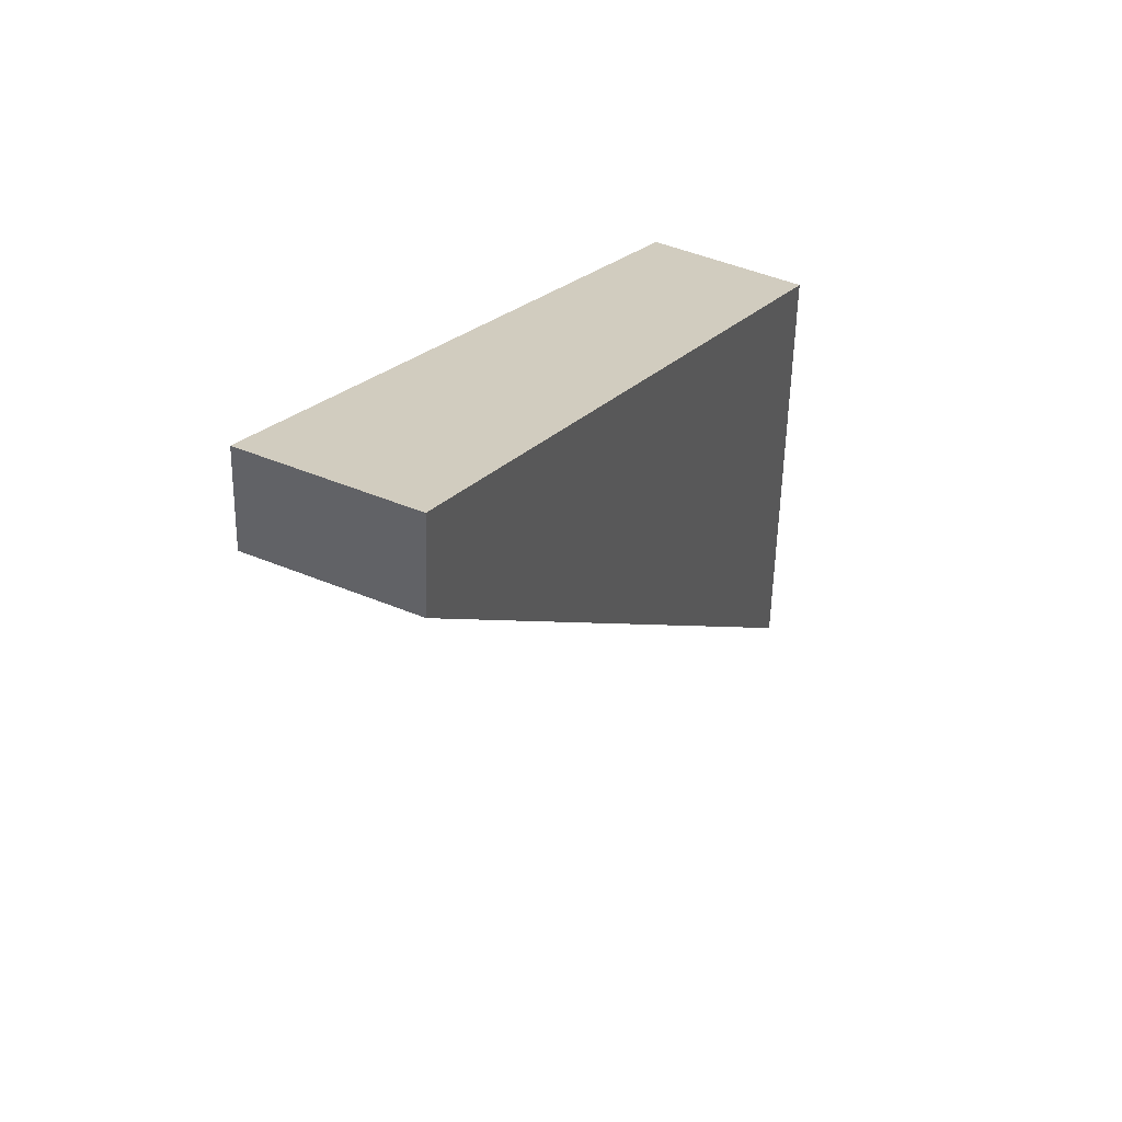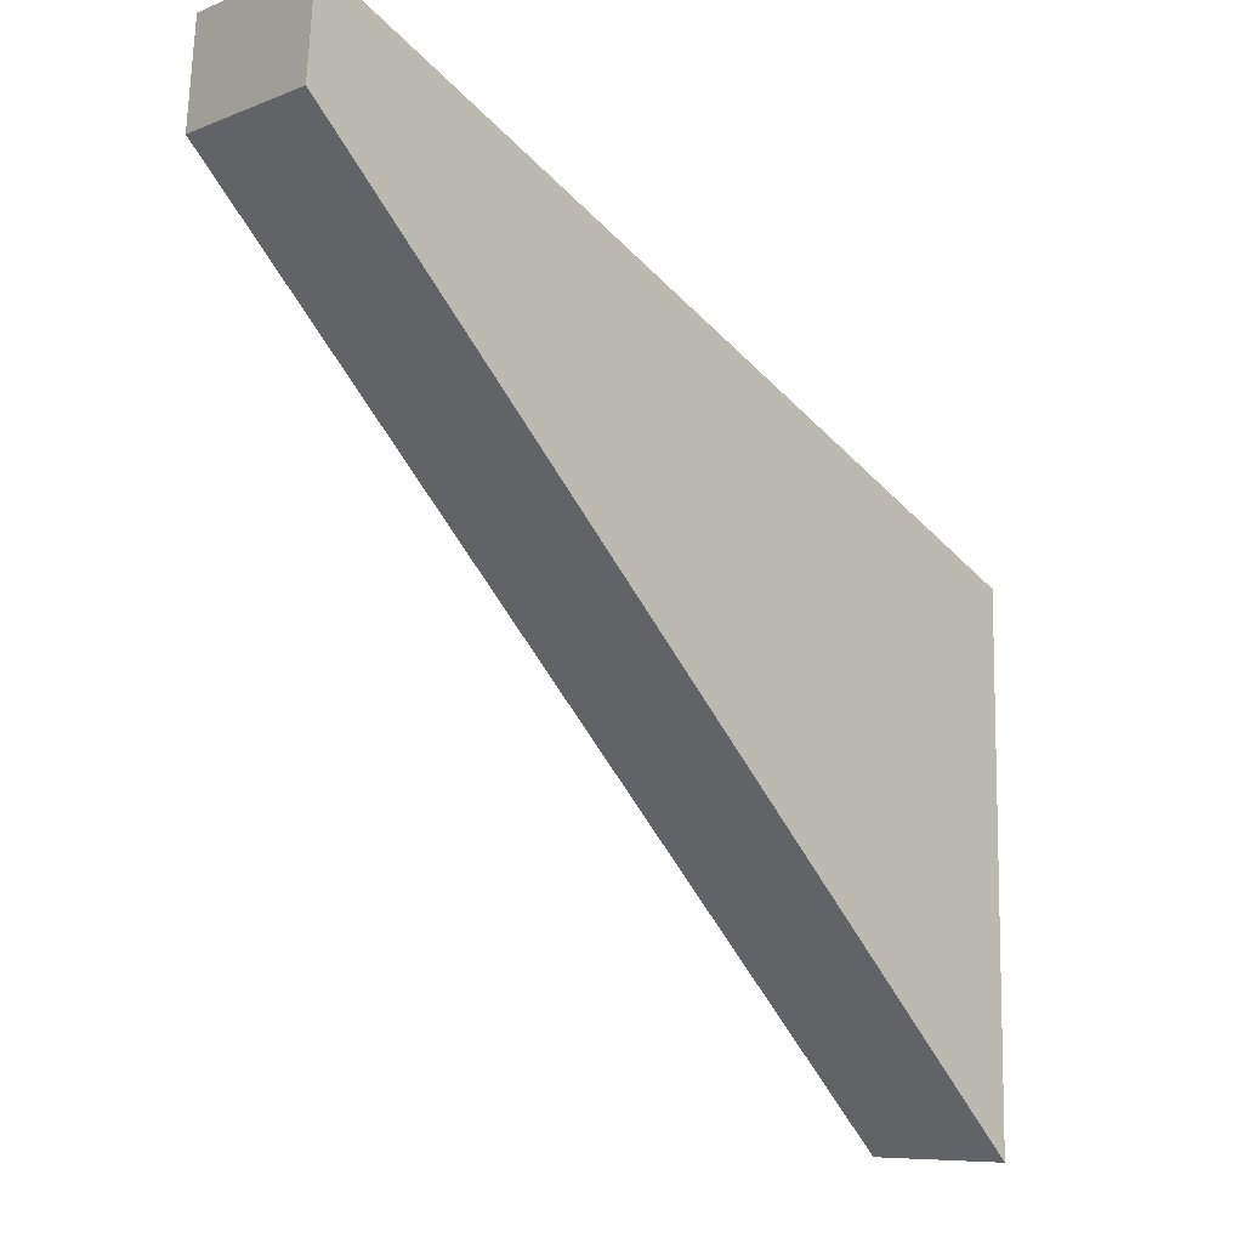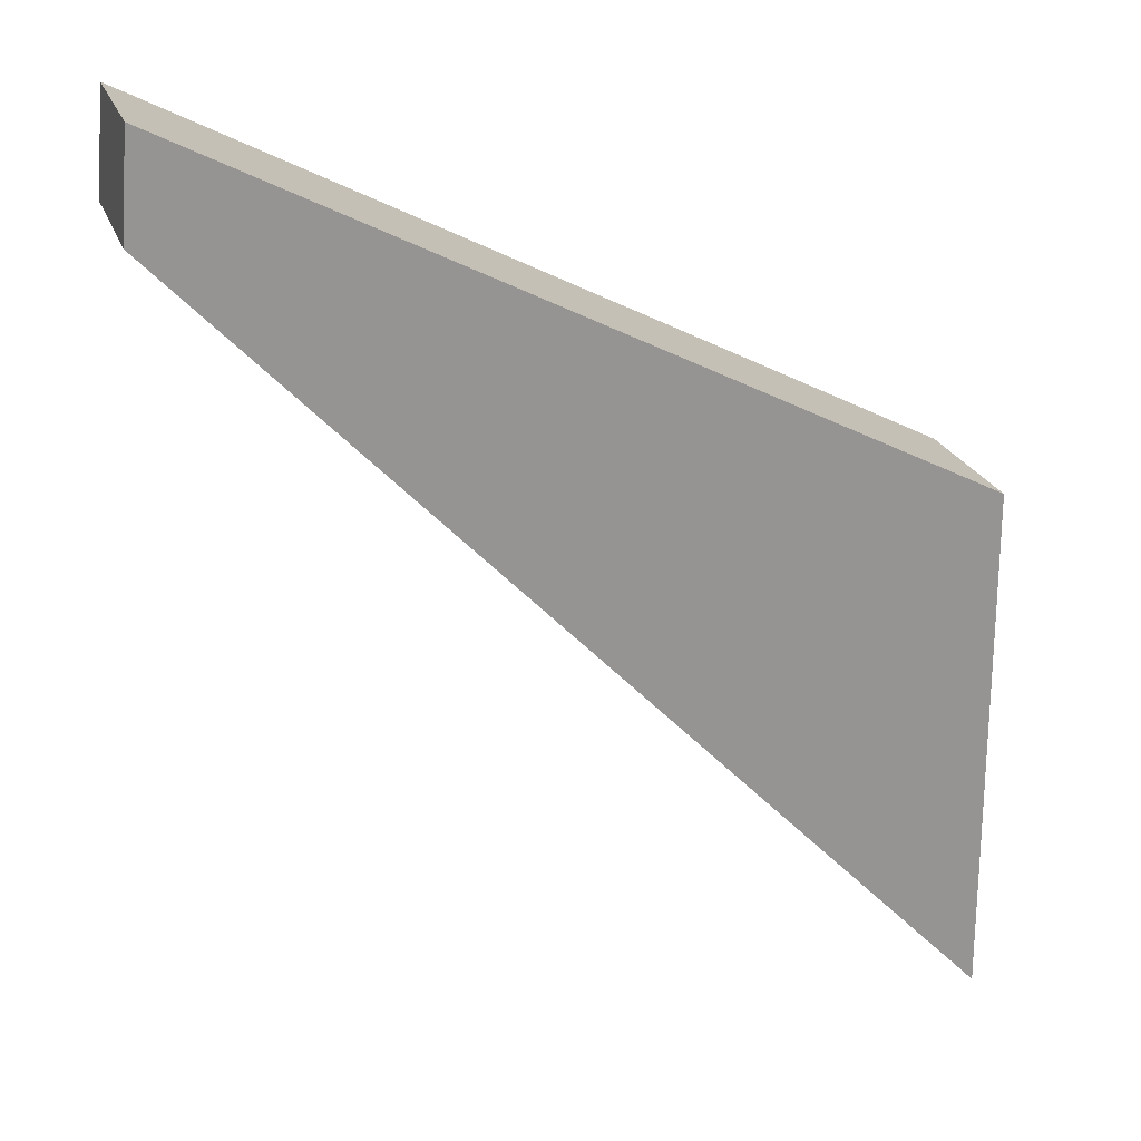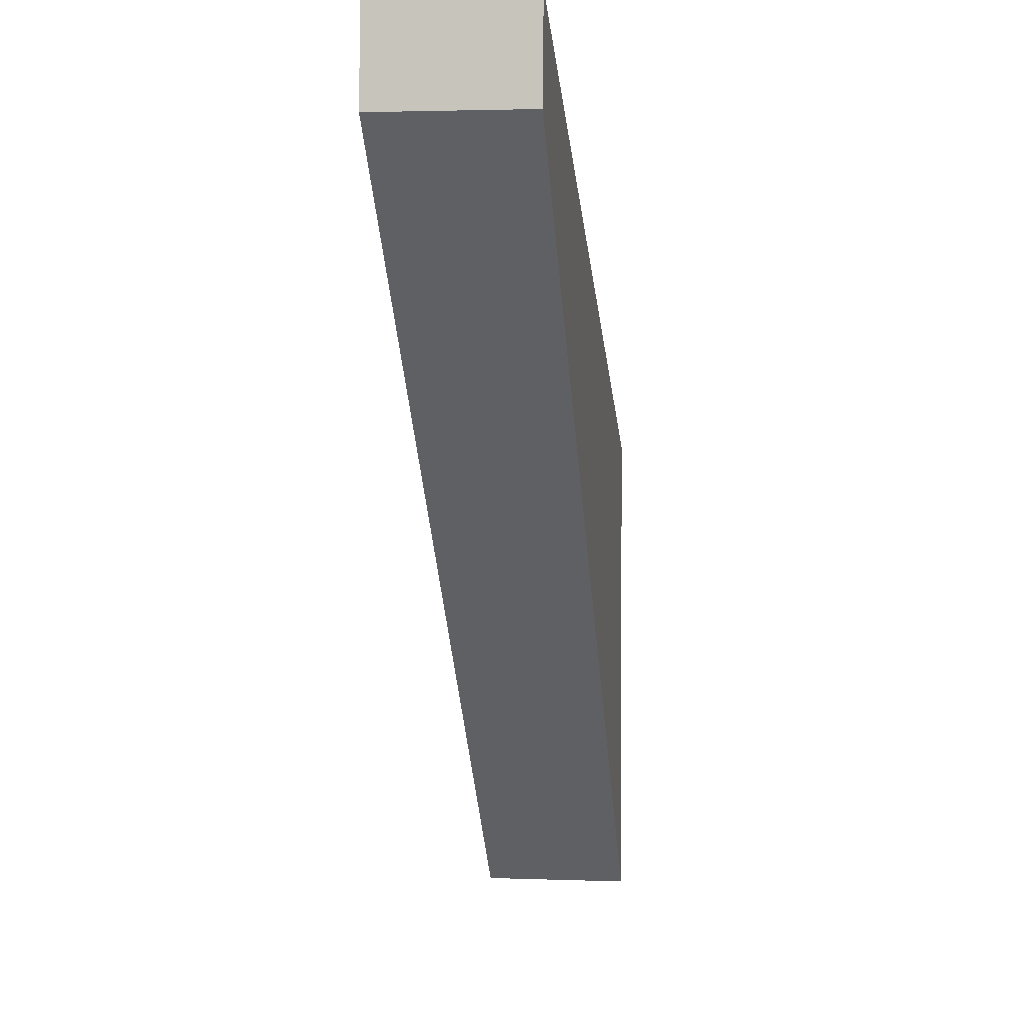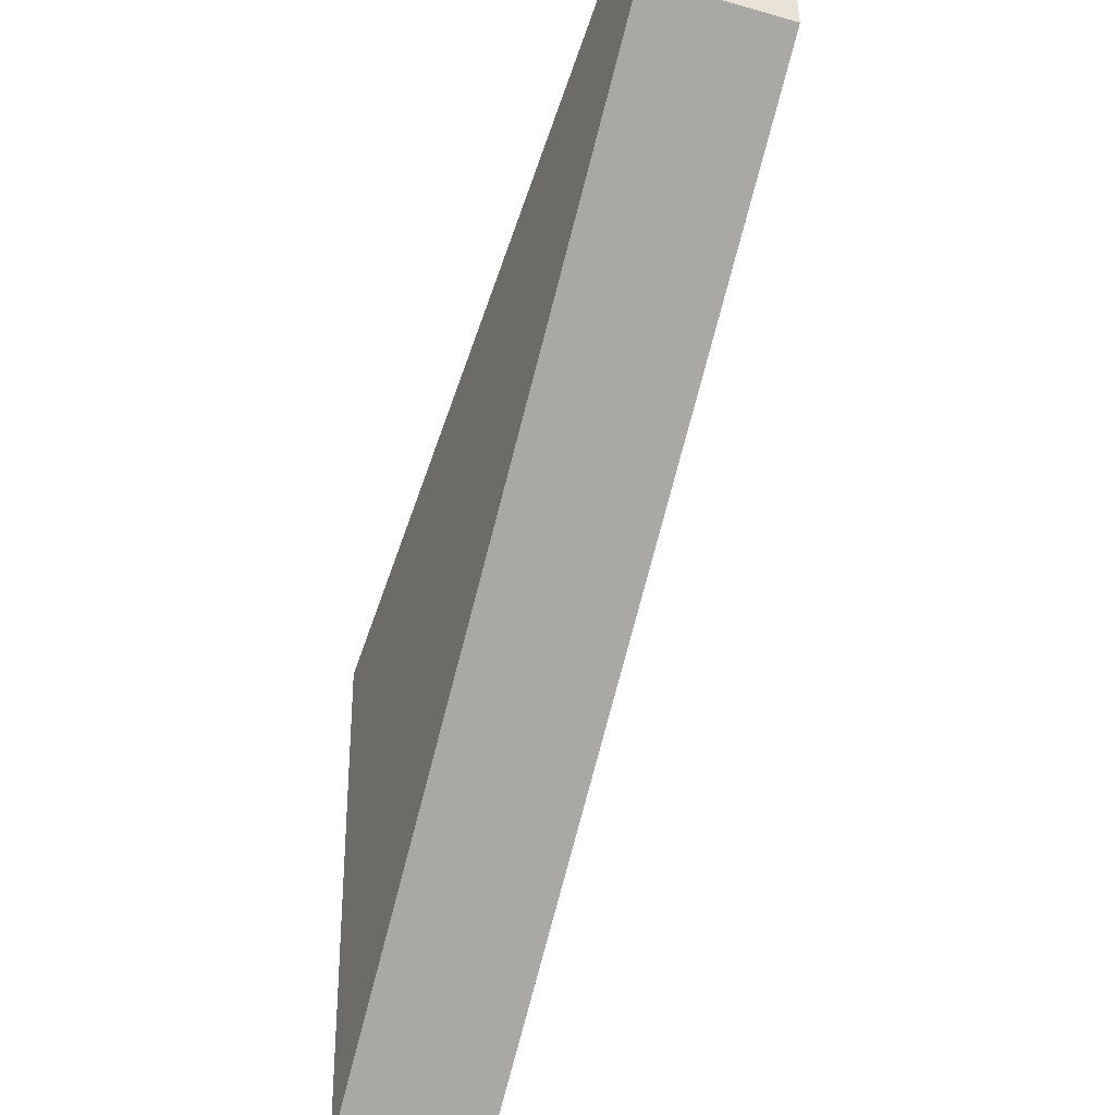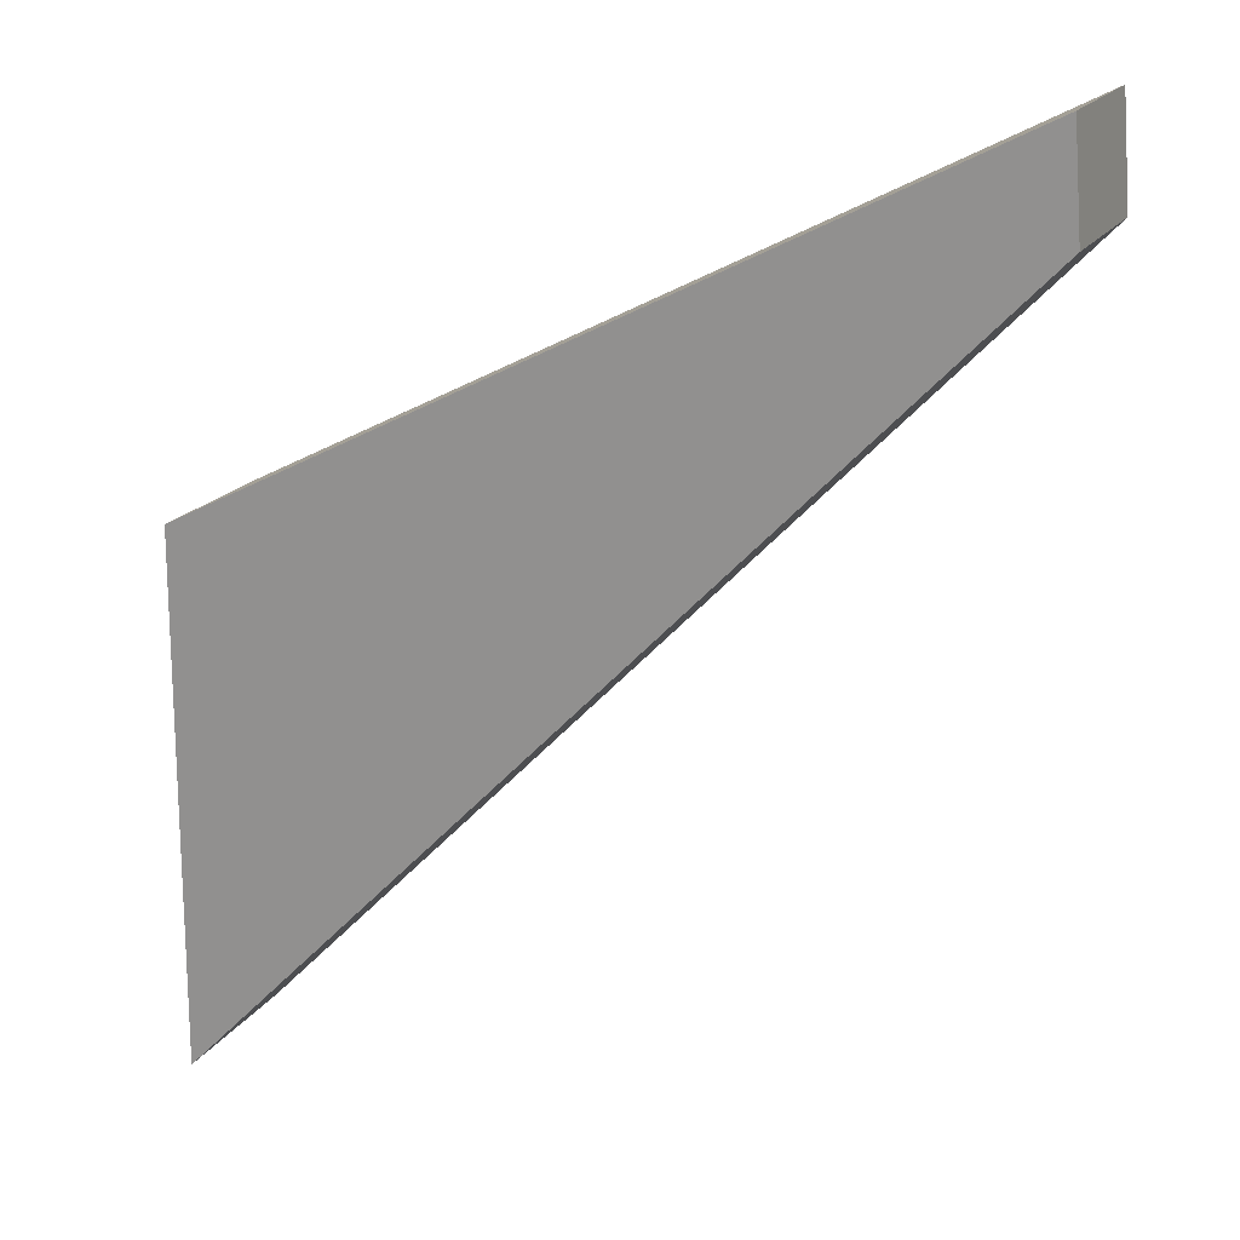
<metadata>
{"format":"obj","ext":"obj","renderer":"f3d","projection":"perspective","resolution":1024,"background":"white","views":[{"elev":46.8,"azim":-64.7,"up":"+Z"},{"elev":-8.4,"azim":-43.0,"up":"+Z"},{"elev":22.6,"azim":-16.5,"up":"+Z"},{"elev":2.3,"azim":-82.4,"up":"+Z"},{"elev":-31.6,"azim":-111.5,"up":"+Z"},{"elev":18.2,"azim":-157.5,"up":"+Z"}]}
</metadata>
<code>
o Plane.070
v 1.265 5e-06 -0.4722
v 0.01264 5e-06 0.1632
v 1.267 5e-06 -1.304
v -6e-06 5e-06 -4e-06
v 1.265 0.2525 -0.4722
v 0.01264 0.2525 0.1632
v 1.267 0.2525 -1.304
v -6e-06 0.2525 -4e-06
f 4 3 1
f 5 7 8
f 5 6 2
f 6 8 4
f 8 7 3
f 7 5 1
f 2 4 1
f 6 5 8
f 1 5 2
f 2 6 4
f 4 8 3
f 3 7 1

</code>
